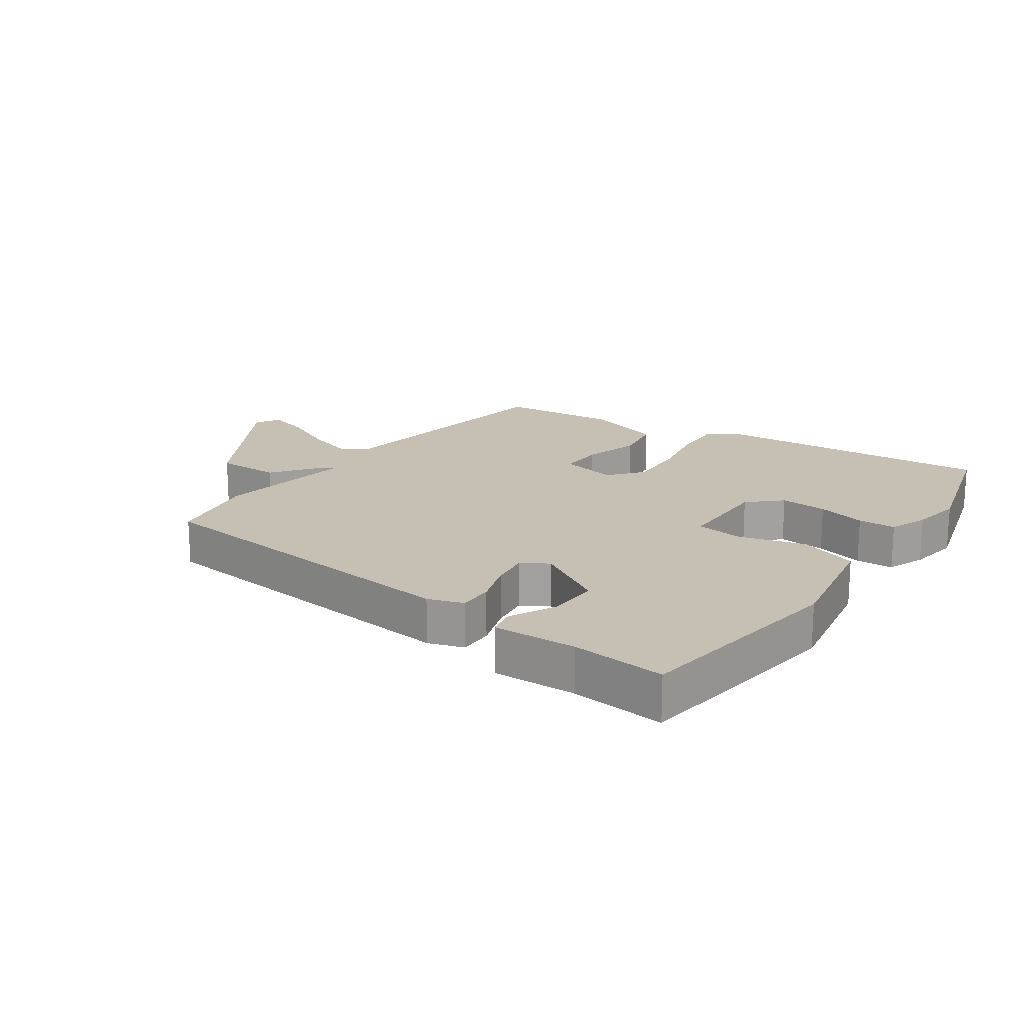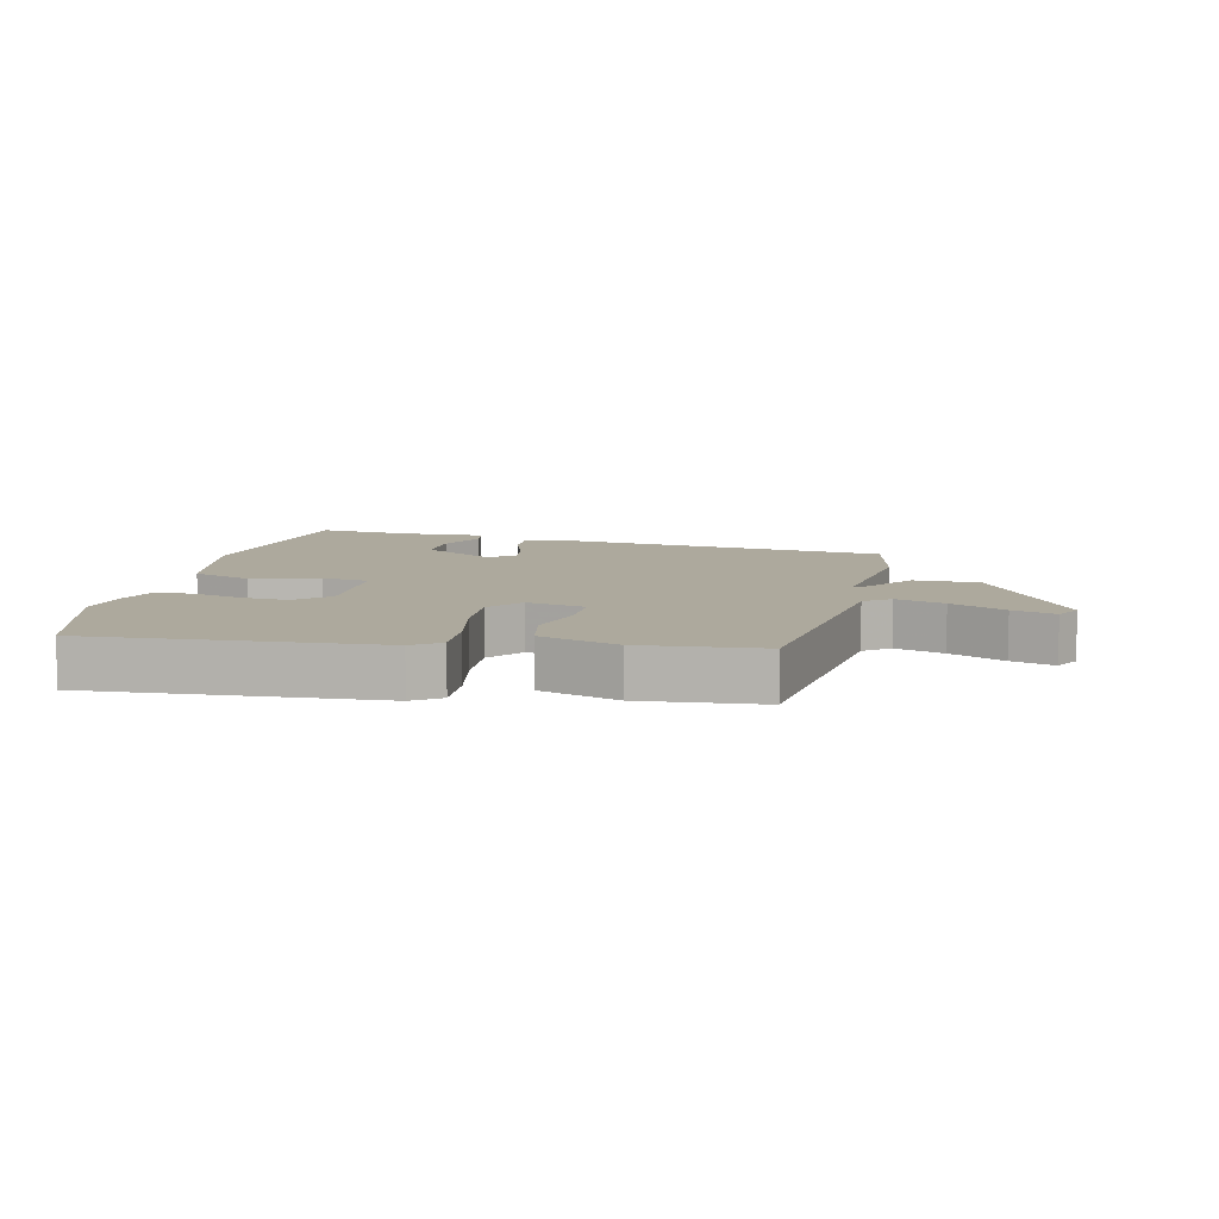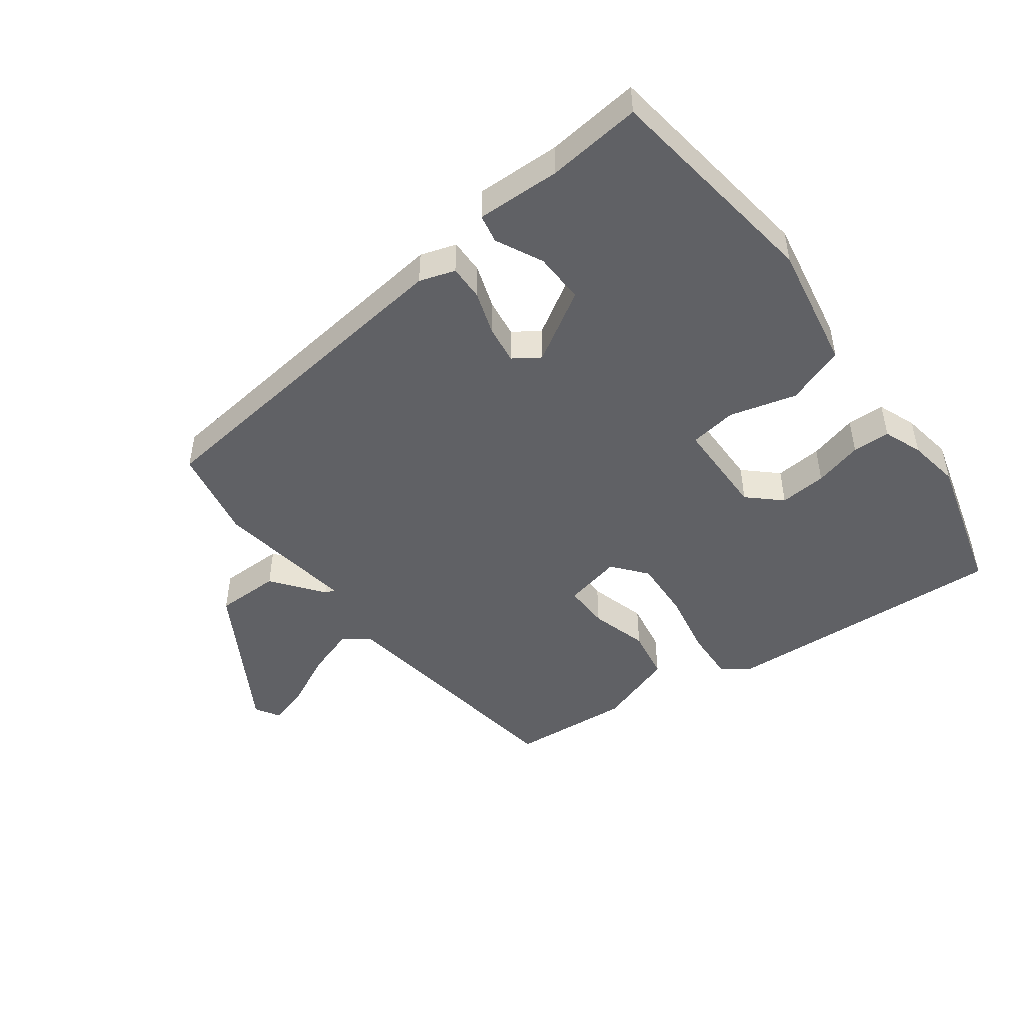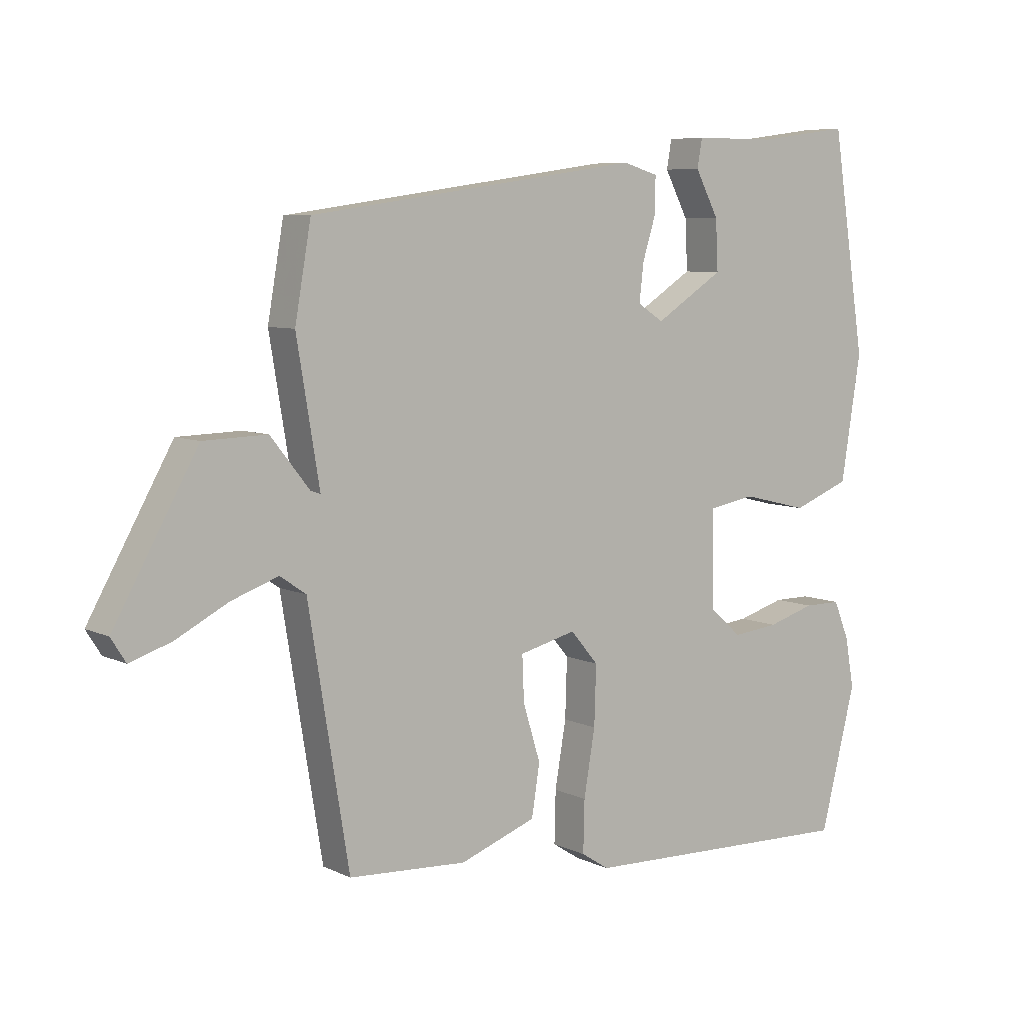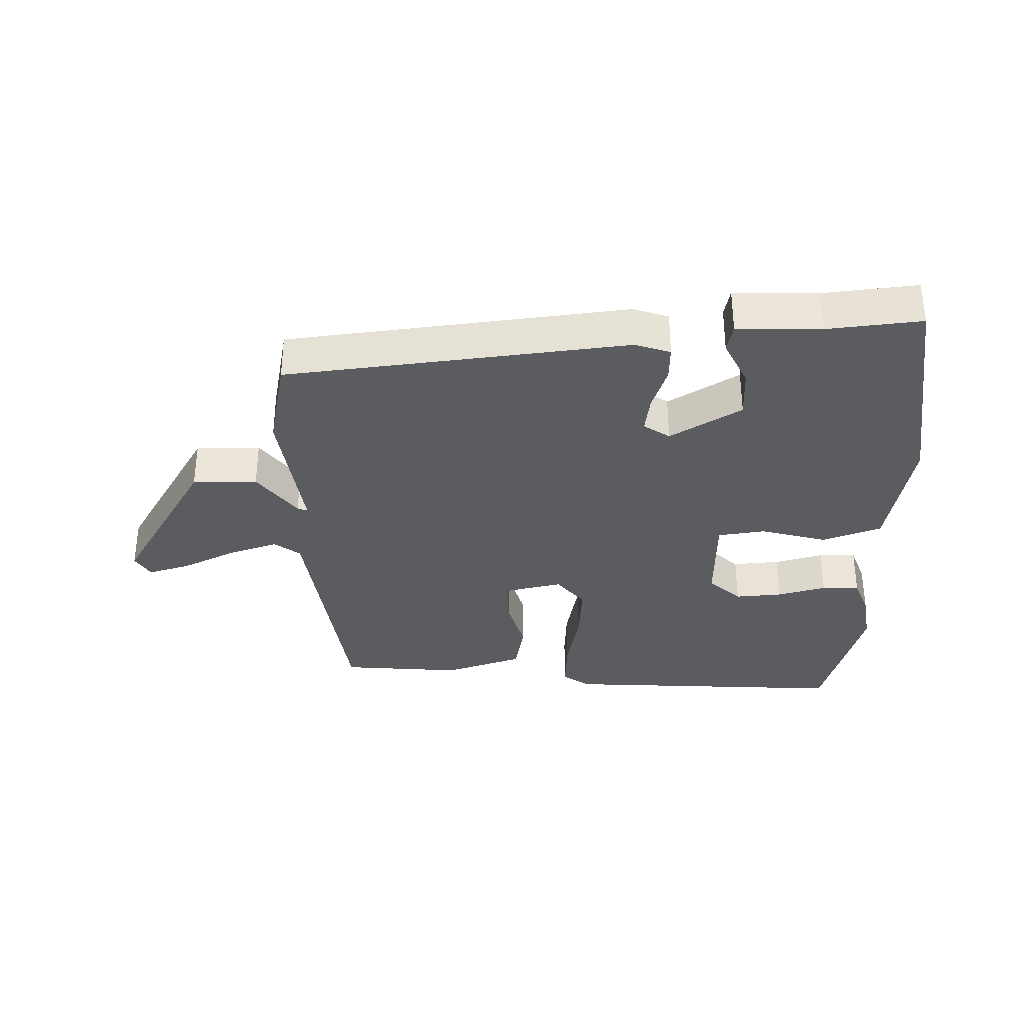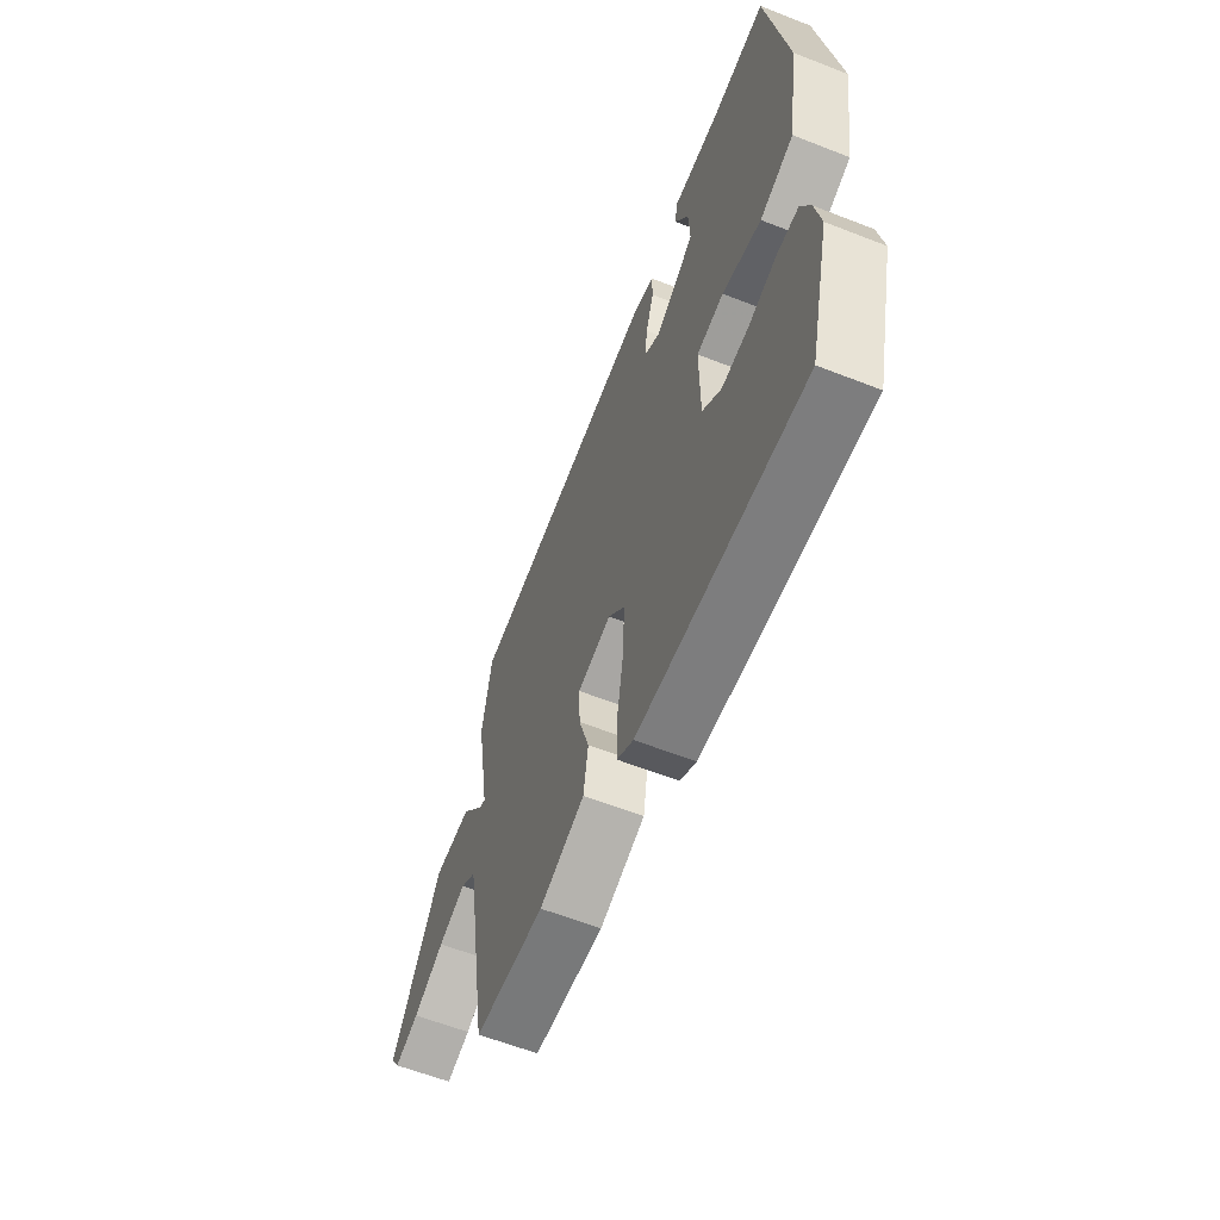
<metadata>
{"format":"obj","ext":"obj","renderer":"f3d","projection":"perspective","resolution":1024,"background":"white","views":[{"elev":18.1,"azim":33.4,"up":"+Y"},{"elev":8.9,"azim":-169.1,"up":"+Y"},{"elev":-47.5,"azim":35.3,"up":"+Y"},{"elev":7.1,"azim":-36.8,"up":"+Z"},{"elev":-34.1,"azim":-0.4,"up":"+Y"},{"elev":-60.9,"azim":68.2,"up":"+Z"}]}
</metadata>
<code>
v -0.426 0.07 -0.482
v -0.492 0.07 -0.079
v -0.534 0.07 -0.05
v -0.61 0.07 -0.077
v -0.695 0.07 -0.121
v -0.762 0.07 -0.143
v -0.786 0.07 -0.105
v -0.65 0.07 0.137
v -0.547 0.07 0.14
v -0.484 0.07 0.061
v -0.468 0.07 0.055
v -0.505 0.07 0.278
v -0.479 0.07 0.427
v 0.06 0.07 0.504
v 0.117 0.07 0.487
v 0.117 0.07 0.431
v 0.095 0.07 0.36
v 0.088 0.07 0.299
v 0.13 0.07 0.272
v 0.241 0.07 0.343
v 0.237 0.07 0.424
v 0.199 0.07 0.497
v 0.207 0.07 0.543
v 0.341 0.07 0.543
v 0.49 0.07 0.563
v 0.545 0.07 0.209
v 0.513 0.07 0.007
v 0.42 0.07 -0.029
v 0.313 0.07 -0.003
v 0.238 0.07 -0.016
v 0.239 0.07 -0.172
v 0.291 0.07 -0.218
v 0.366 0.07 -0.21
v 0.443 0.07 -0.187
v 0.503 0.07 -0.187
v 0.528 0.07 -0.248
v 0.543 0.07 -0.33
v 0.485 0.07 -0.56
v 0.031 0.07 -0.546
v -0.014 0.07 -0.517
v -0.012 0.07 -0.433
v 0.006 0.07 -0.327
v 0.009 0.07 -0.231
v -0.036 0.07 -0.178
v -0.128 0.07 -0.201
v -0.125 0.07 -0.274
v -0.097 0.07 -0.365
v -0.11 0.07 -0.448
v -0.234 0.07 -0.493
v -0.426 0 -0.482
v -0.492 0 -0.079
v -0.534 0 -0.05
v -0.61 0 -0.077
v -0.695 0 -0.121
v -0.762 0 -0.143
v -0.786 0 -0.105
v -0.65 0 0.137
v -0.547 0 0.14
v -0.484 0 0.061
v -0.468 0 0.055
v -0.505 0 0.278
v -0.479 0 0.427
v 0.06 0 0.504
v 0.117 0 0.487
v 0.117 0 0.431
v 0.095 0 0.36
v 0.088 0 0.299
v 0.13 0 0.272
v 0.241 0 0.343
v 0.237 0 0.424
v 0.199 0 0.497
v 0.207 0 0.543
v 0.341 0 0.543
v 0.49 0 0.563
v 0.545 0 0.209
v 0.513 0 0.007
v 0.42 0 -0.029
v 0.313 0 -0.003
v 0.238 0 -0.016
v 0.239 0 -0.172
v 0.291 0 -0.218
v 0.366 0 -0.21
v 0.443 0 -0.187
v 0.503 0 -0.187
v 0.528 0 -0.248
v 0.543 0 -0.33
v 0.485 0 -0.56
v 0.031 0 -0.546
v -0.014 0 -0.517
v -0.012 0 -0.433
v 0.006 0 -0.327
v 0.009 0 -0.231
v -0.036 0 -0.178
v -0.128 0 -0.201
v -0.125 0 -0.274
v -0.097 0 -0.365
v -0.11 0 -0.448
v -0.234 0 -0.493
f 46 47 48 49
f 45 46 49 1
f 39 40 41 42
f 39 42 43
f 38 39 43
f 37 38 43 44
f 33 34 35 36
f 32 33 36 37
f 26 27 28 29
f 24 25 26 29
f 24 29 30
f 21 22 23 24
f 20 21 24
f 20 24 30
f 19 20 30
f 18 19 30 31
f 14 15 16 17
f 14 17 18
f 11 12 13 14
f 11 14 18
f 7 8 9 10
f 7 10 11
f 4 5 6 7
f 3 4 7 11
f 2 3 11 18
f 45 1 2 18
f 32 37 44
f 31 32 44
f 18 31 44
f 18 44 45
f 98 97 96 95
f 50 98 95 94
f 91 90 89 88
f 92 91 88
f 92 88 87
f 93 92 87 86
f 85 84 83 82
f 86 85 82 81
f 78 77 76 75
f 78 75 74 73
f 79 78 73
f 73 72 71 70
f 73 70 69
f 79 73 69
f 79 69 68
f 80 79 68 67
f 66 65 64 63
f 67 66 63
f 63 62 61 60
f 67 63 60
f 59 58 57 56
f 60 59 56
f 56 55 54 53
f 60 56 53 52
f 67 60 52 51
f 67 51 50 94
f 93 86 81
f 93 81 80
f 93 80 67
f 94 93 67
f 1 50 51 2
f 2 51 52 3
f 3 52 53 4
f 4 53 54 5
f 5 54 55 6
f 6 55 56 7
f 7 56 57 8
f 8 57 58 9
f 9 58 59 10
f 10 59 60 11
f 11 60 61 12
f 12 61 62 13
f 13 62 63 14
f 14 63 64 15
f 15 64 65 16
f 16 65 66 17
f 17 66 67 18
f 18 67 68 19
f 19 68 69 20
f 20 69 70 21
f 21 70 71 22
f 22 71 72 23
f 23 72 73 24
f 24 73 74 25
f 25 74 75 26
f 26 75 76 27
f 27 76 77 28
f 28 77 78 29
f 29 78 79 30
f 30 79 80 31
f 31 80 81 32
f 32 81 82 33
f 33 82 83 34
f 34 83 84 35
f 35 84 85 36
f 36 85 86 37
f 37 86 87 38
f 38 87 88 39
f 39 88 89 40
f 40 89 90 41
f 41 90 91 42
f 42 91 92 43
f 43 92 93 44
f 44 93 94 45
f 45 94 95 46
f 46 95 96 47
f 47 96 97 48
f 48 97 98 49
f 49 98 50 1

</code>
